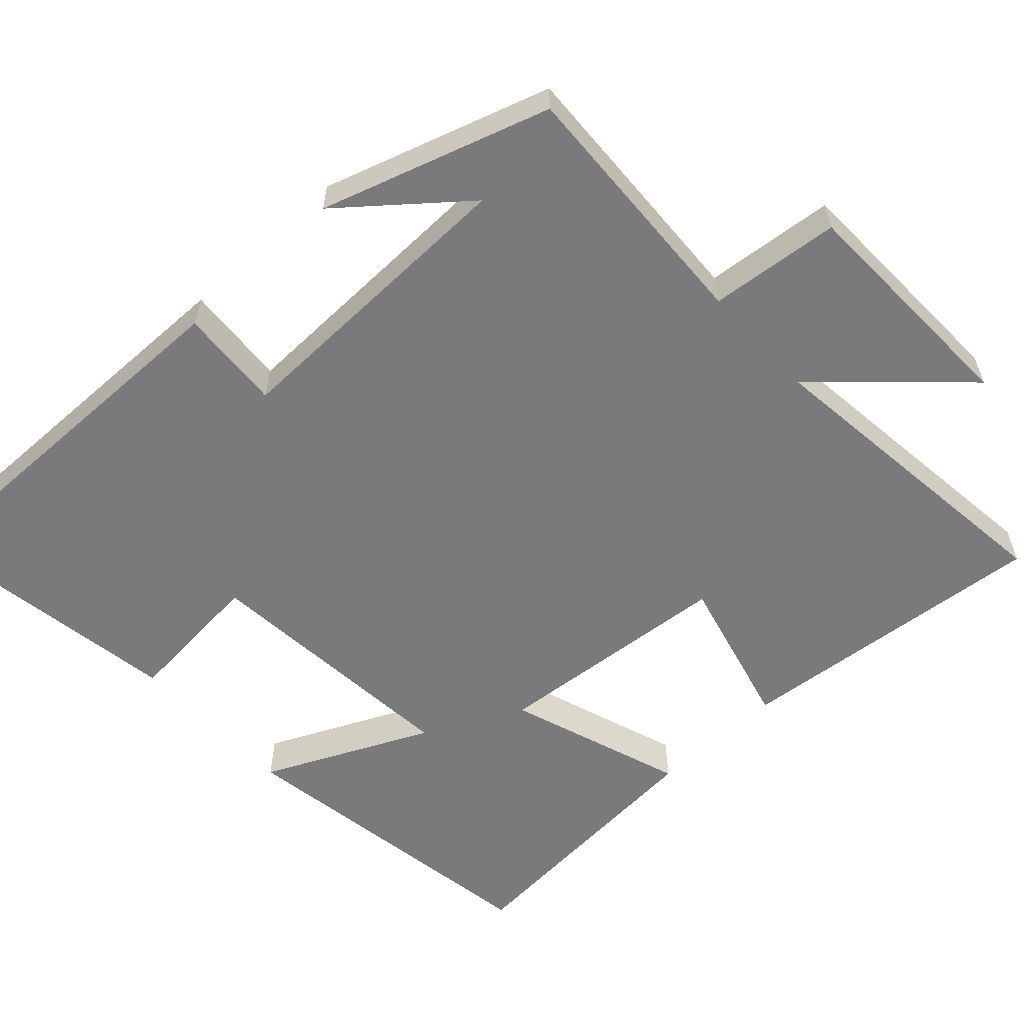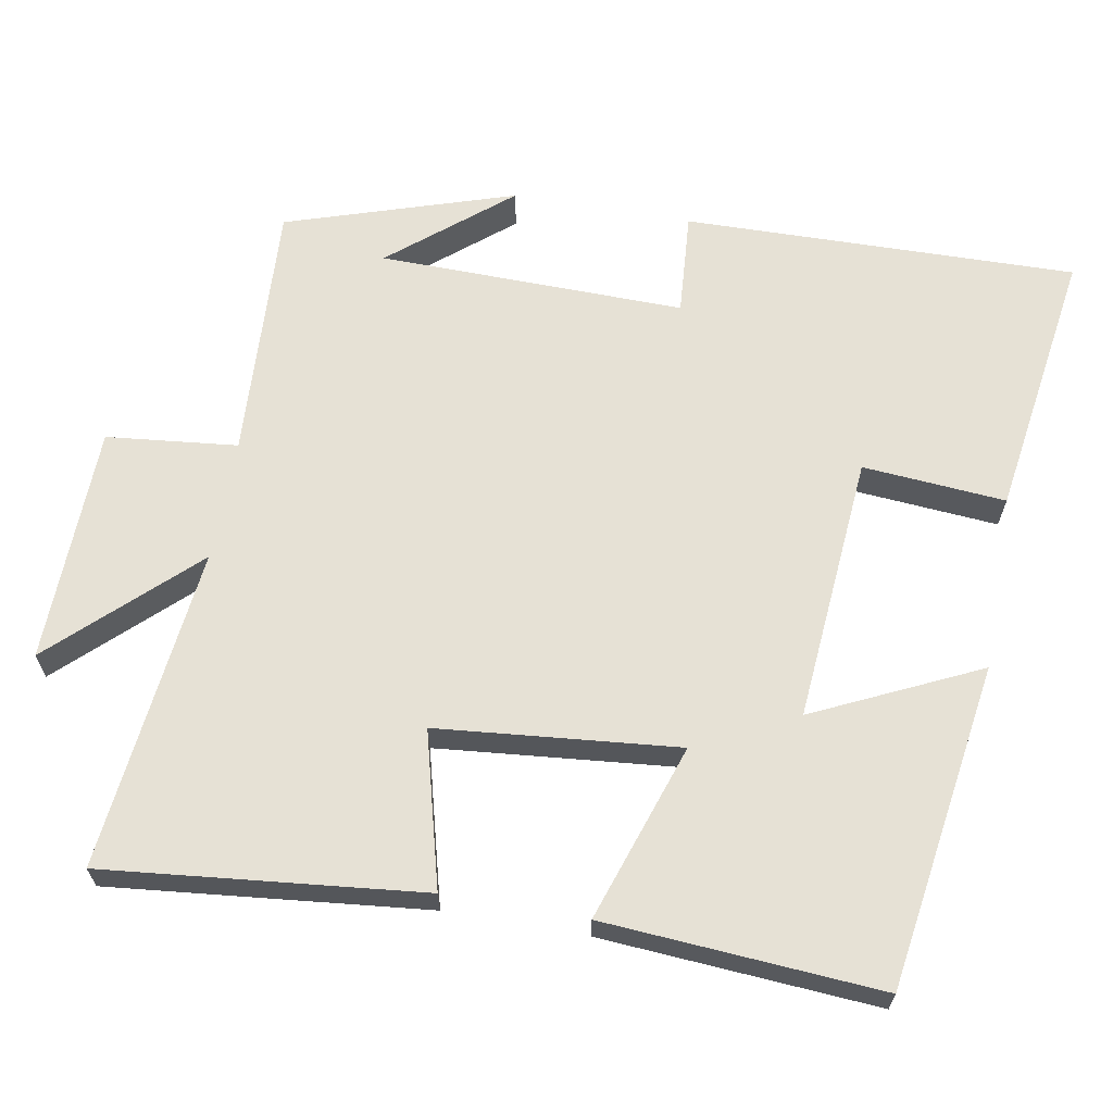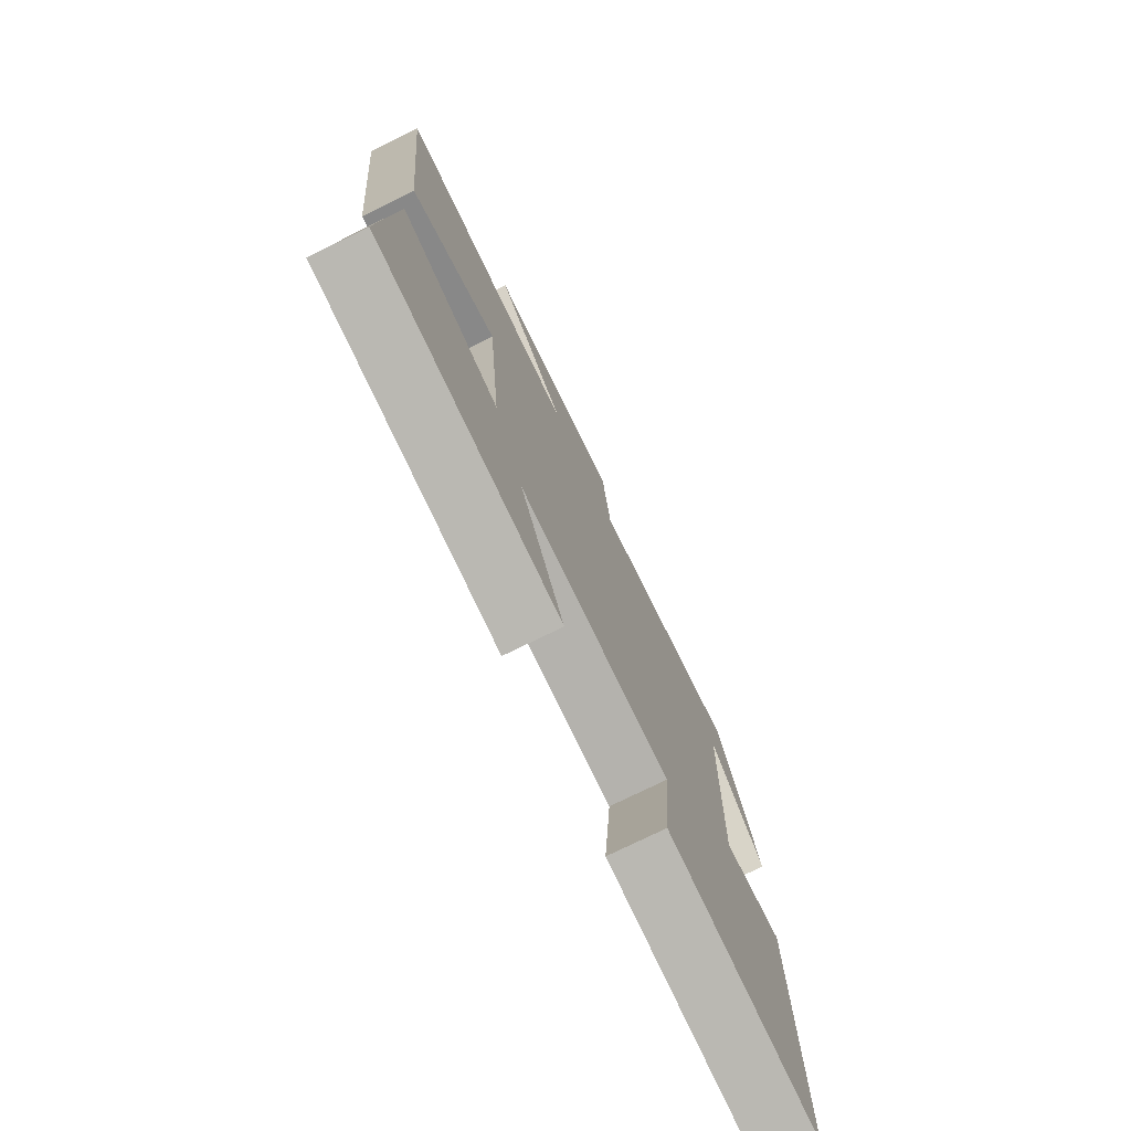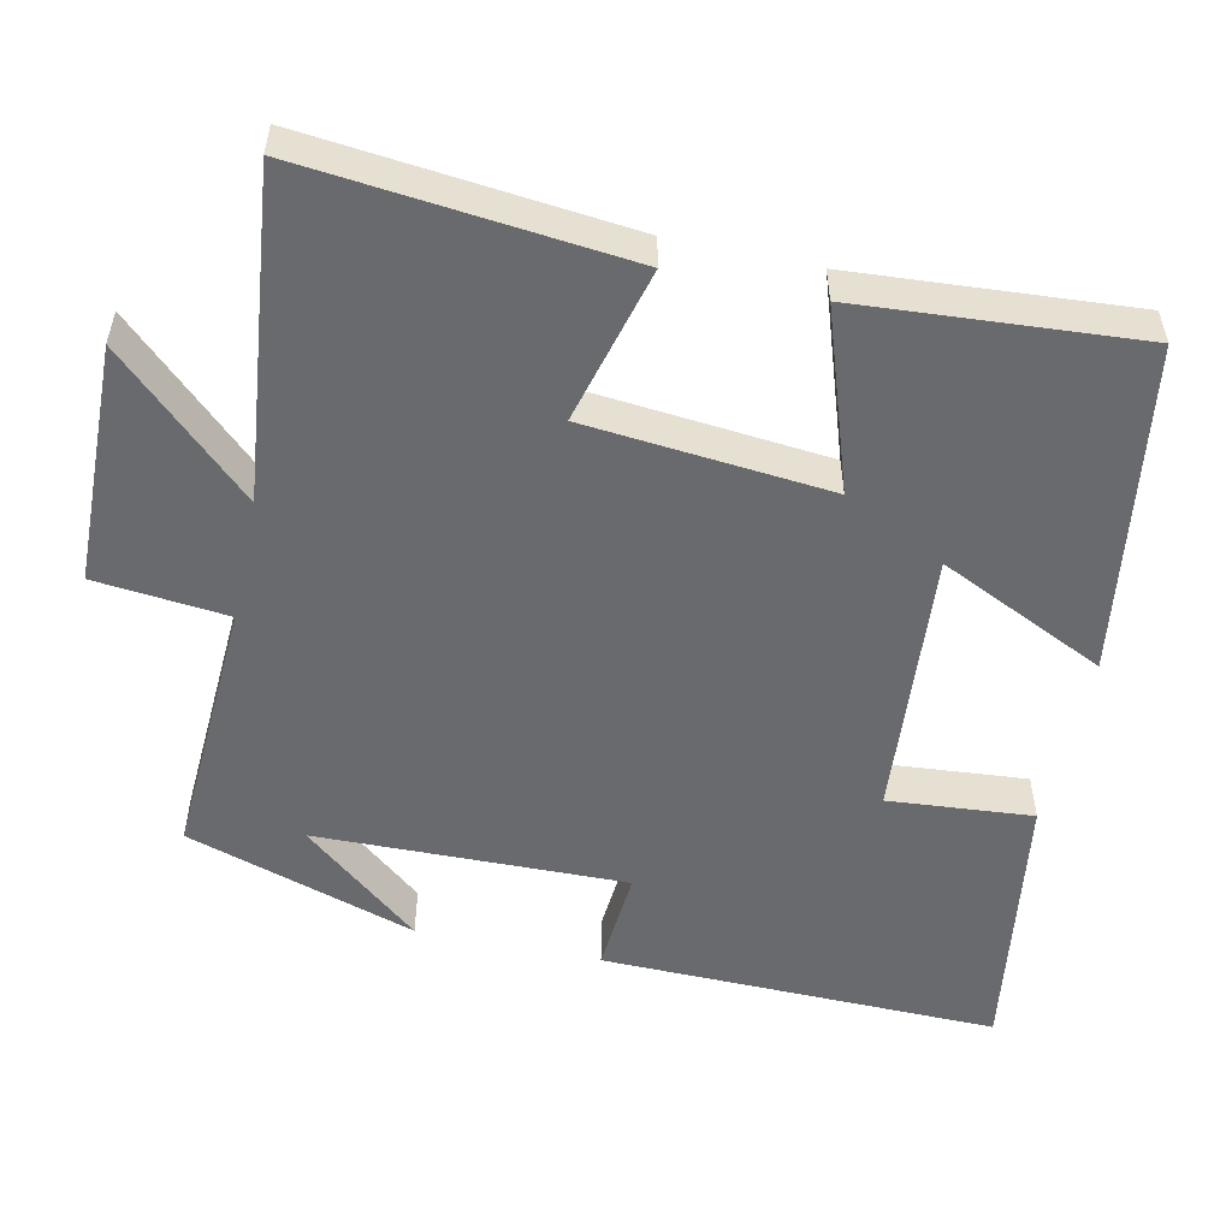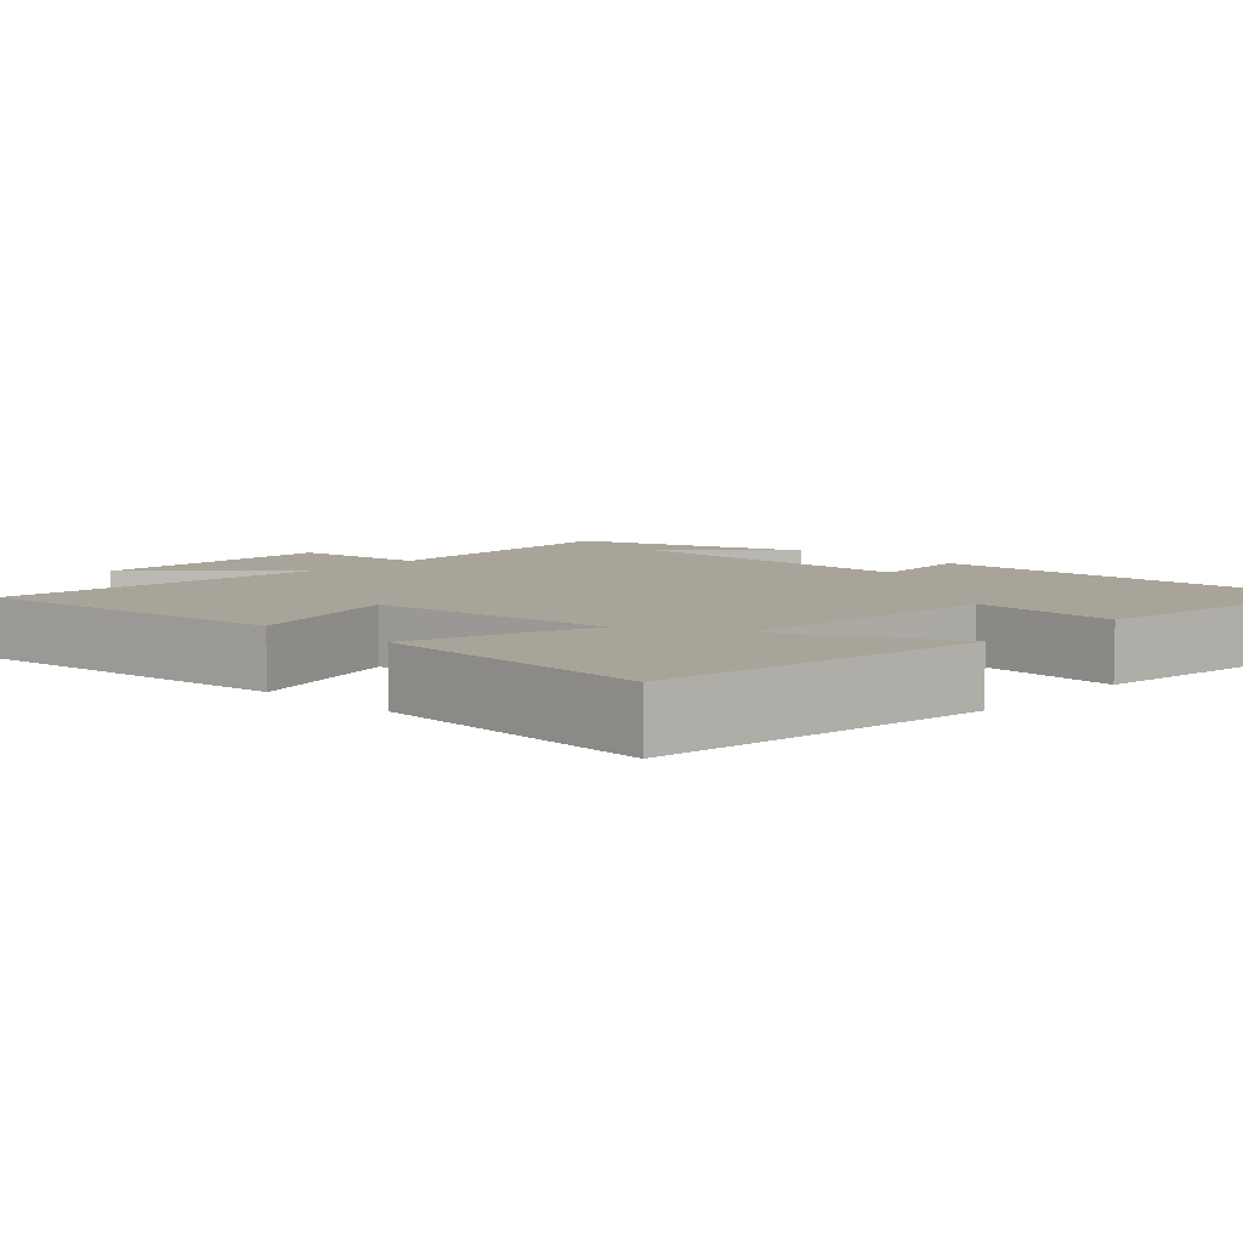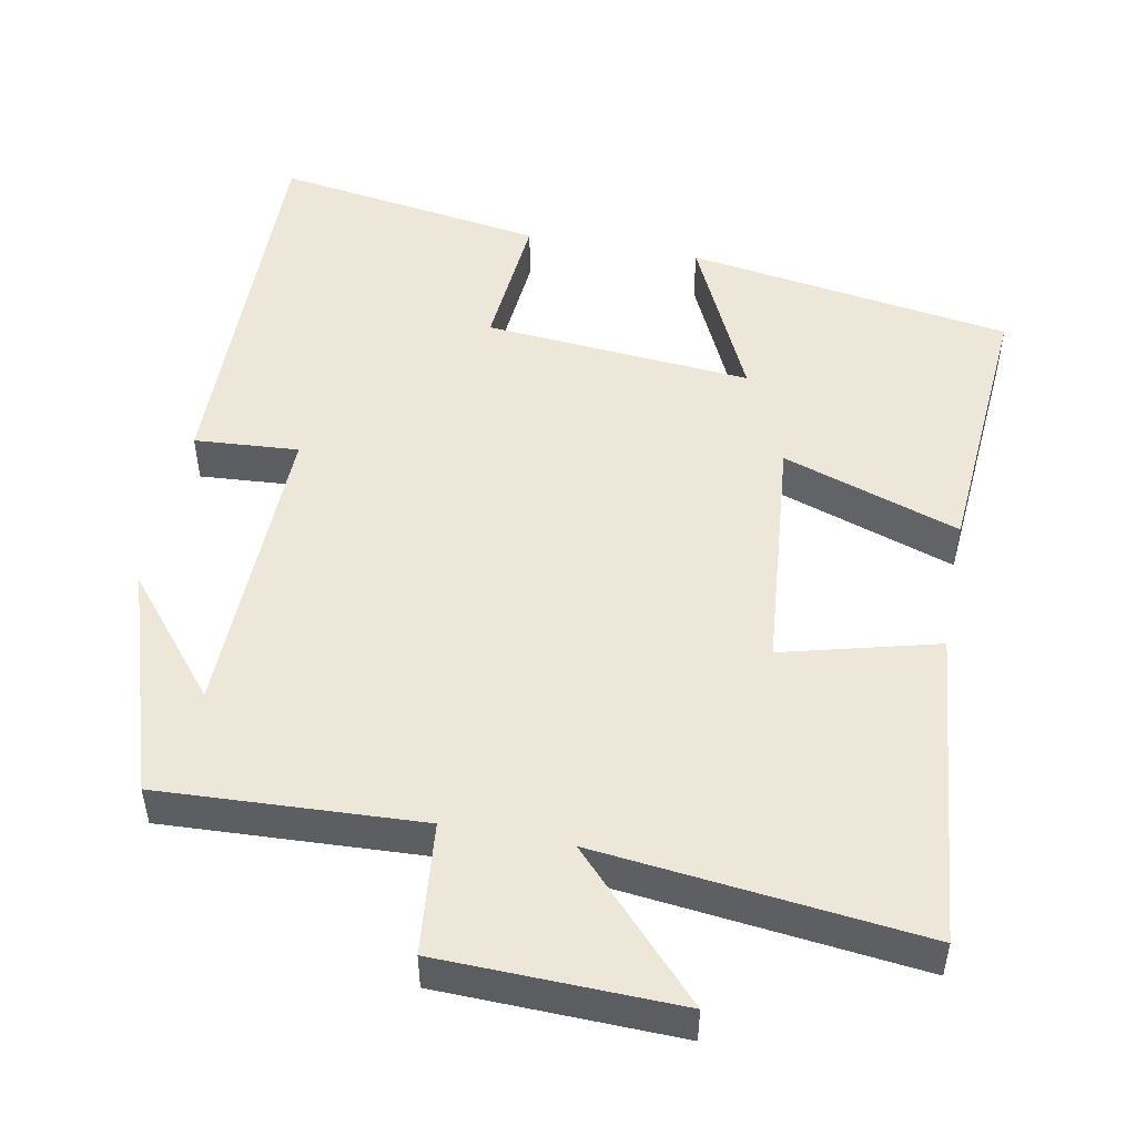
<metadata>
{"format":"obj","ext":"obj","renderer":"f3d","projection":"perspective","resolution":1024,"background":"white","views":[{"elev":-58.2,"azim":-47.1,"up":"+Y"},{"elev":64.6,"azim":100.0,"up":"+Y"},{"elev":-75.6,"azim":116.2,"up":"+Z"},{"elev":-53.1,"azim":77.7,"up":"+Y"},{"elev":7.2,"azim":132.7,"up":"+Y"},{"elev":49.9,"azim":10.9,"up":"+Y"}]}
</metadata>
<code>
v 0.527 0.07 -0.433
v 0.091 0.07 -0.5
v 0.195 0.07 -0.279
v -0.163 0.07 -0.309
v -0.147 0.07 -0.5
v -0.509 0.07 -0.555
v -0.5 0.07 -0.029
v -0.361 0.07 -0.039
v -0.369 0.07 0.371
v -0.5 0.07 0.213
v -0.402 0.07 0.518
v -0.053 0.07 0.5
v -0.035 0.07 0.675
v 0.283 0.07 0.683
v 0.111 0.07 0.5
v 0.543 0.07 0.548
v 0.5 0.07 0.124
v 0.293 0.07 0.178
v 0.263 0.07 -0.144
v 0.5 0.07 -0.064
v 0.527 0 -0.433
v 0.091 0 -0.5
v 0.195 0 -0.279
v -0.163 0 -0.309
v -0.147 0 -0.5
v -0.509 0 -0.555
v -0.5 0 -0.029
v -0.361 0 -0.039
v -0.369 0 0.371
v -0.5 0 0.213
v -0.402 0 0.518
v -0.053 0 0.5
v -0.035 0 0.675
v 0.283 0 0.683
v 0.111 0 0.5
v 0.543 0 0.548
v 0.5 0 0.124
v 0.293 0 0.178
v 0.263 0 -0.144
v 0.5 0 -0.064
f 19 20 1 2
f 15 16 17 18
f 15 18 19
f 12 13 14 15
f 12 15 19
f 9 10 11
f 9 11 12 19
f 5 6 7 8
f 4 5 8 9
f 3 4 9 19
f 2 3 19
f 22 21 40 39
f 38 37 36 35
f 39 38 35
f 35 34 33 32
f 39 35 32
f 31 30 29
f 39 32 31 29
f 28 27 26 25
f 29 28 25 24
f 39 29 24 23
f 39 23 22
f 1 21 22 2
f 2 22 23 3
f 3 23 24 4
f 4 24 25 5
f 5 25 26 6
f 6 26 27 7
f 7 27 28 8
f 8 28 29 9
f 9 29 30 10
f 10 30 31 11
f 11 31 32 12
f 12 32 33 13
f 13 33 34 14
f 14 34 35 15
f 15 35 36 16
f 16 36 37 17
f 17 37 38 18
f 18 38 39 19
f 19 39 40 20
f 20 40 21 1

</code>
